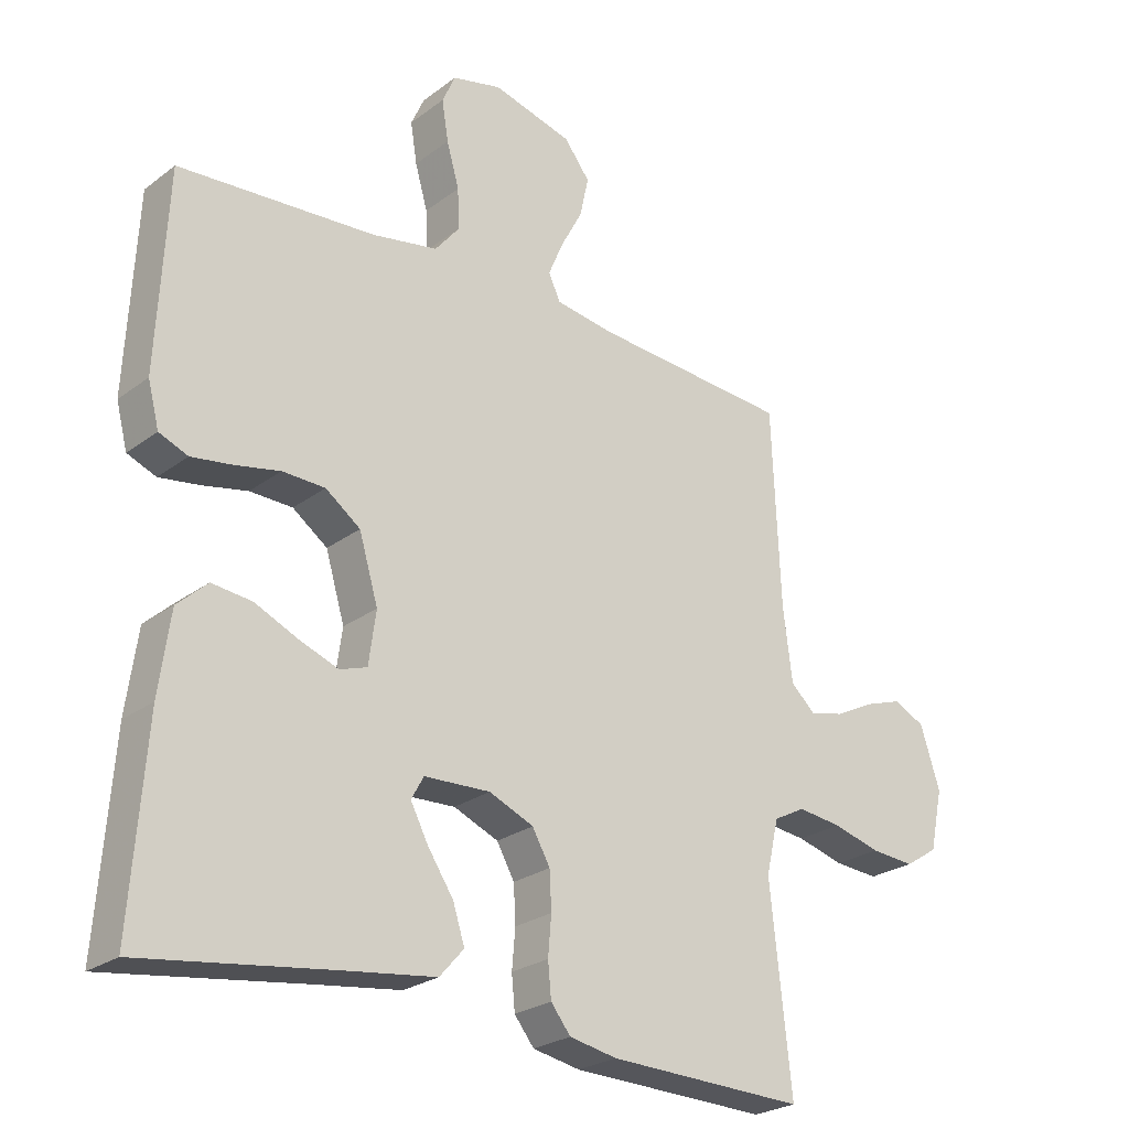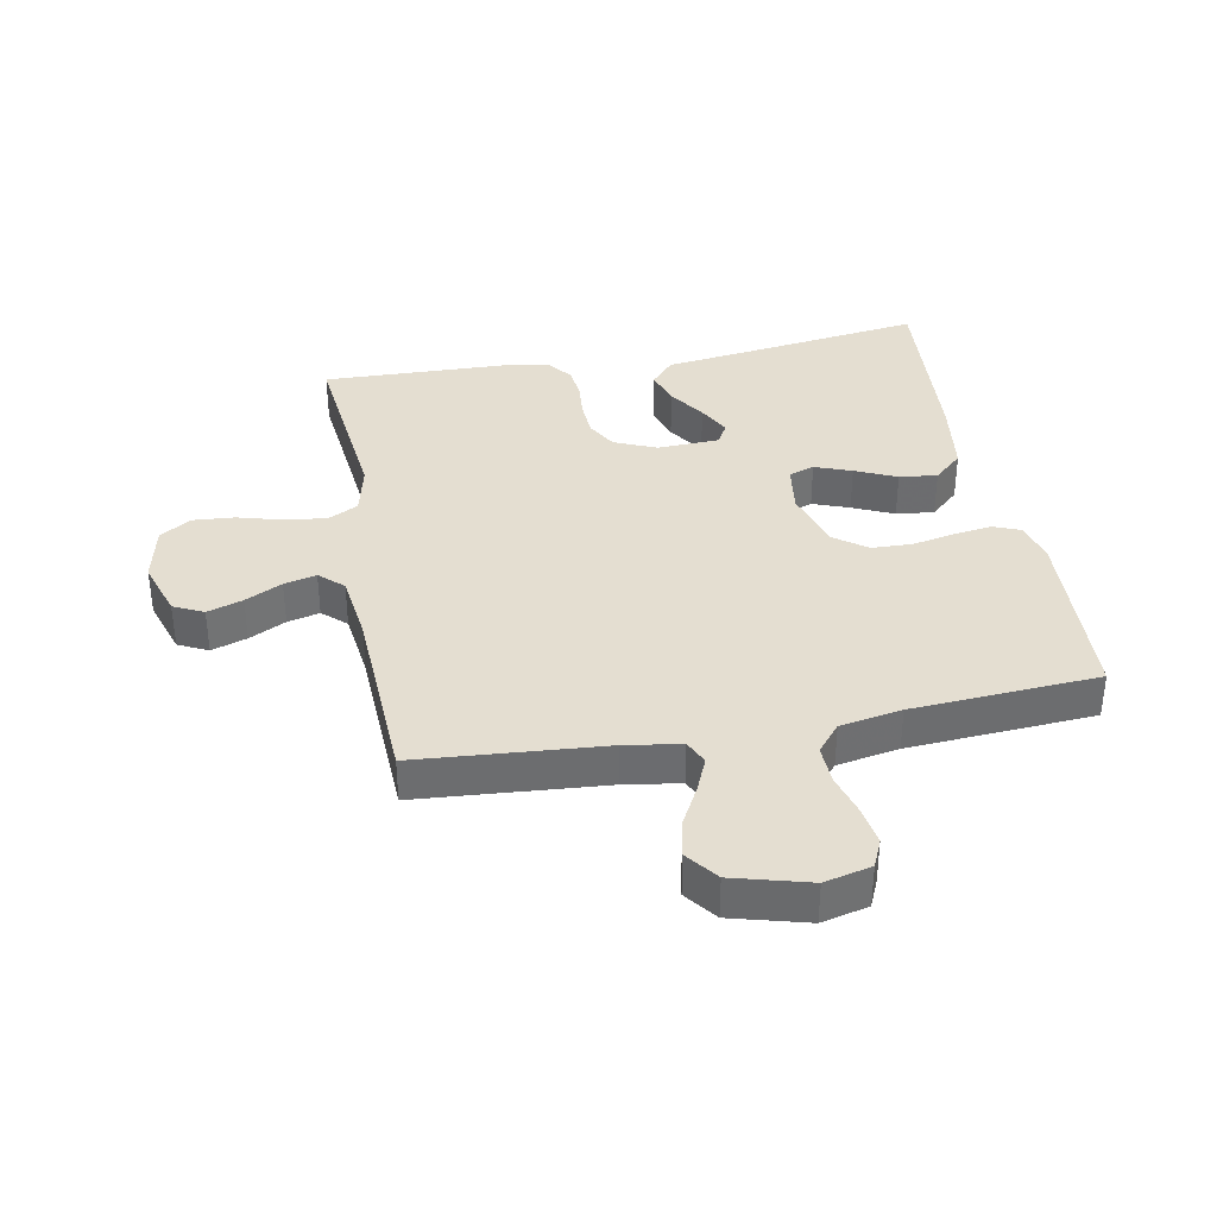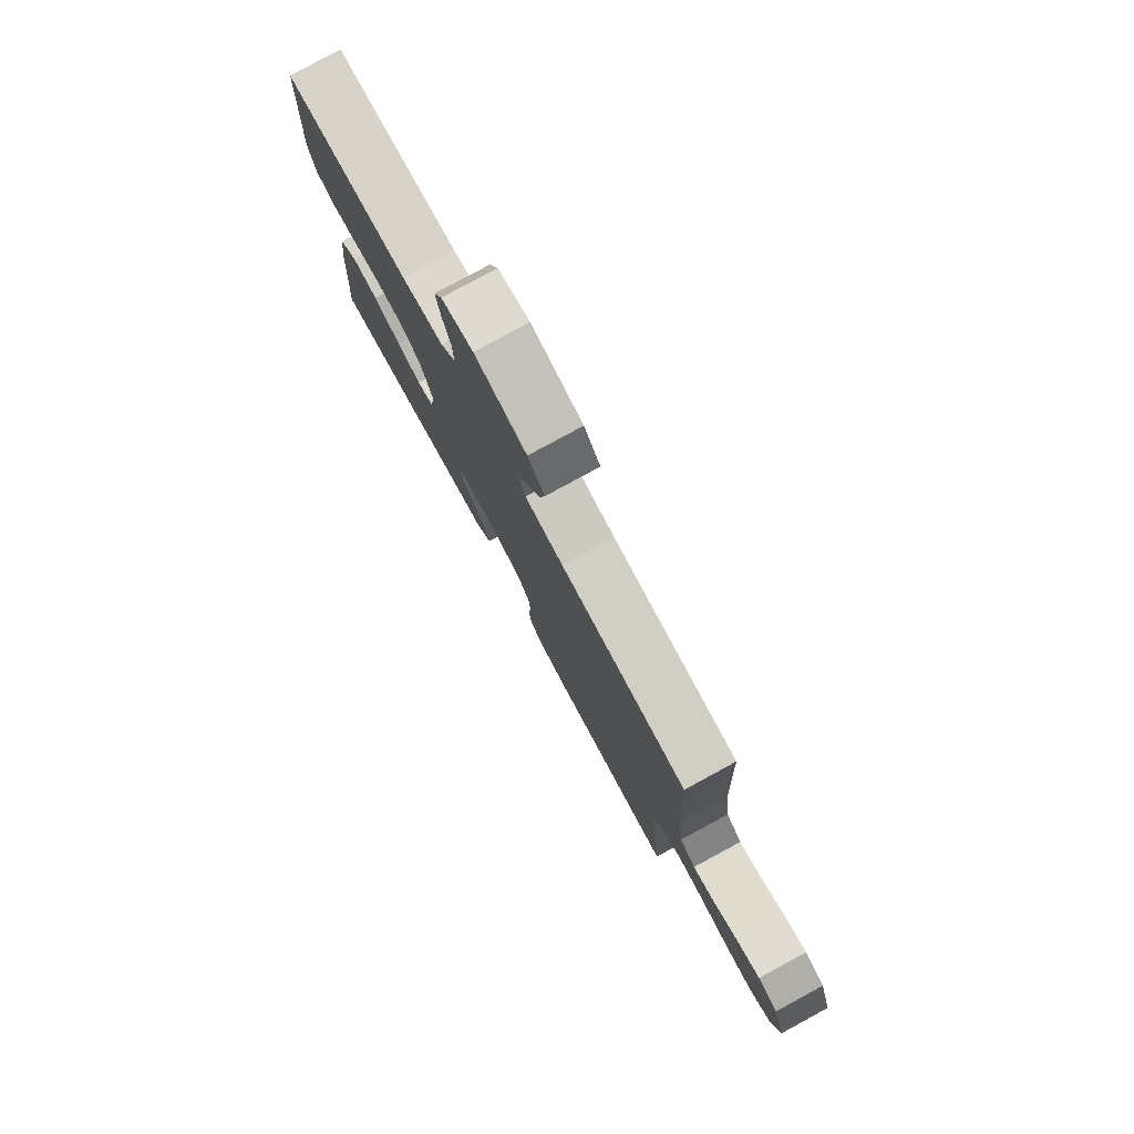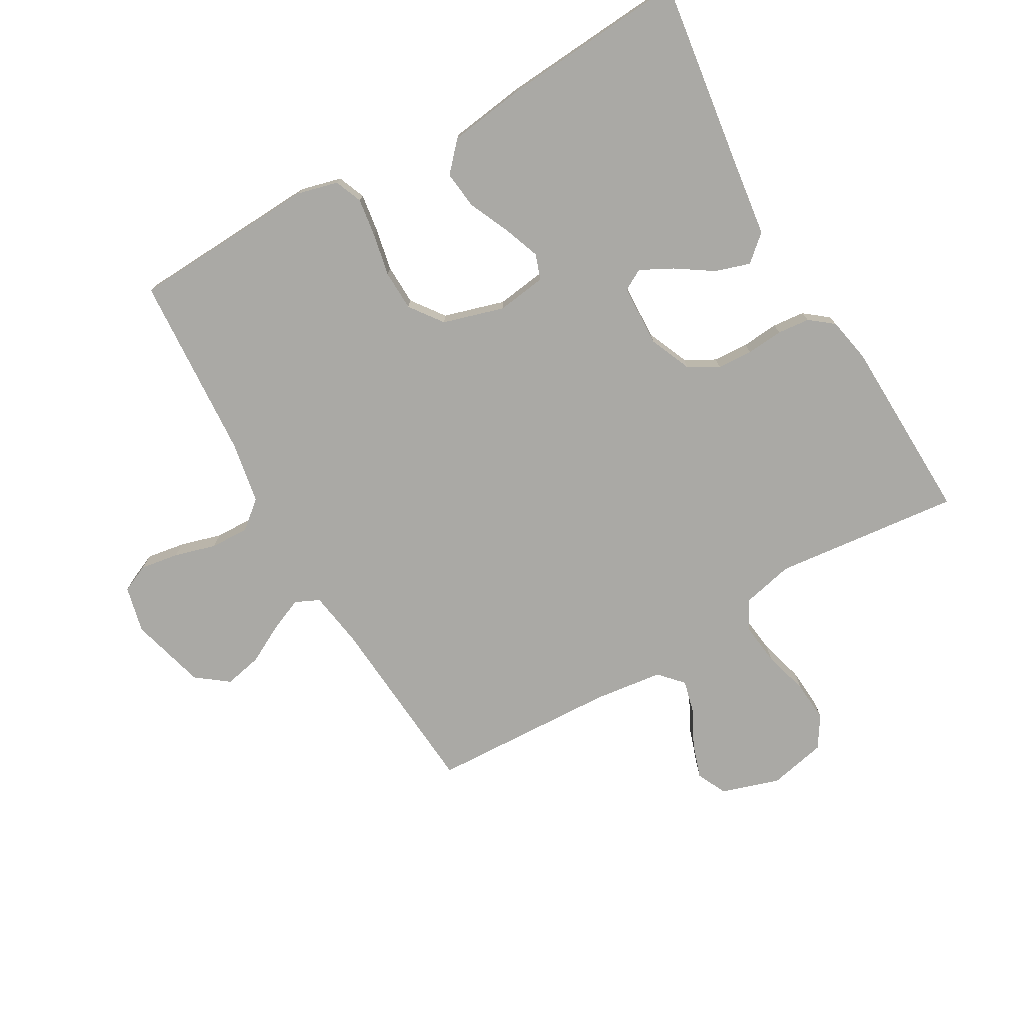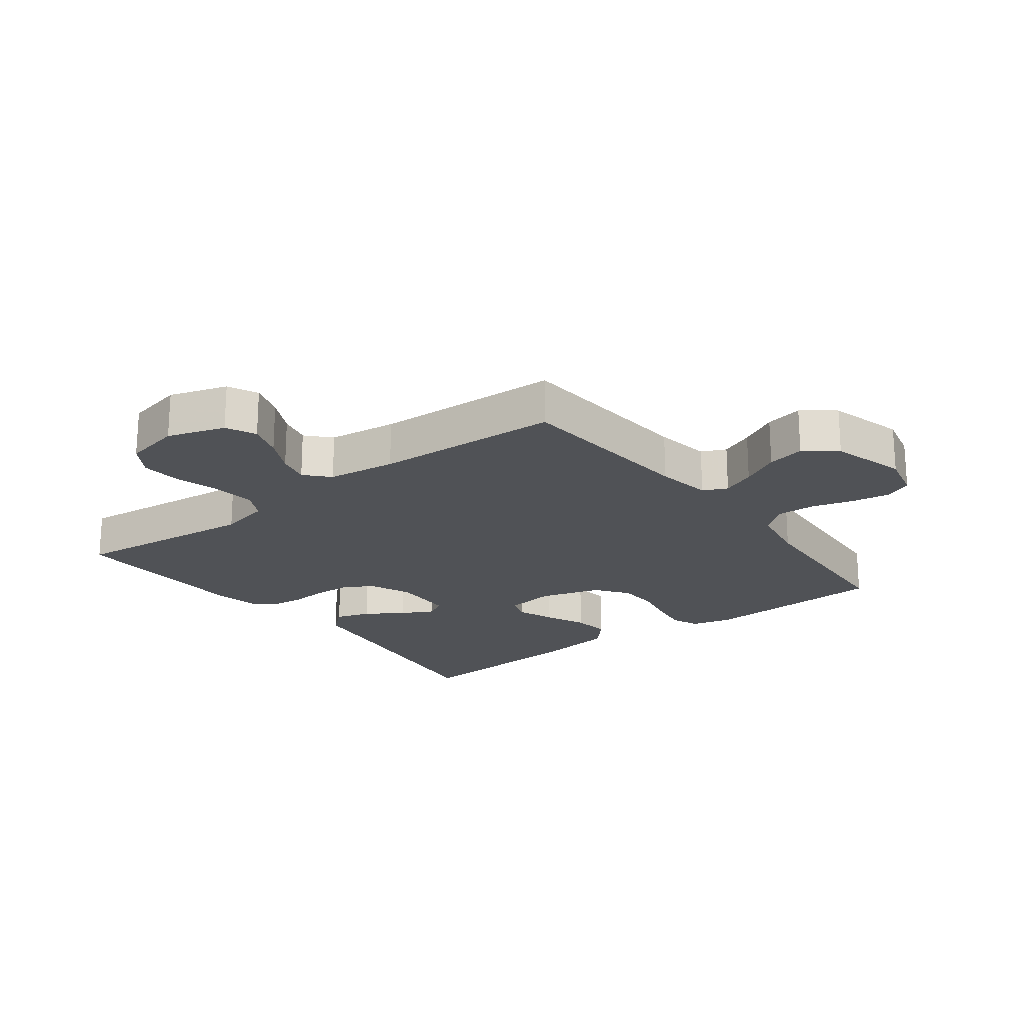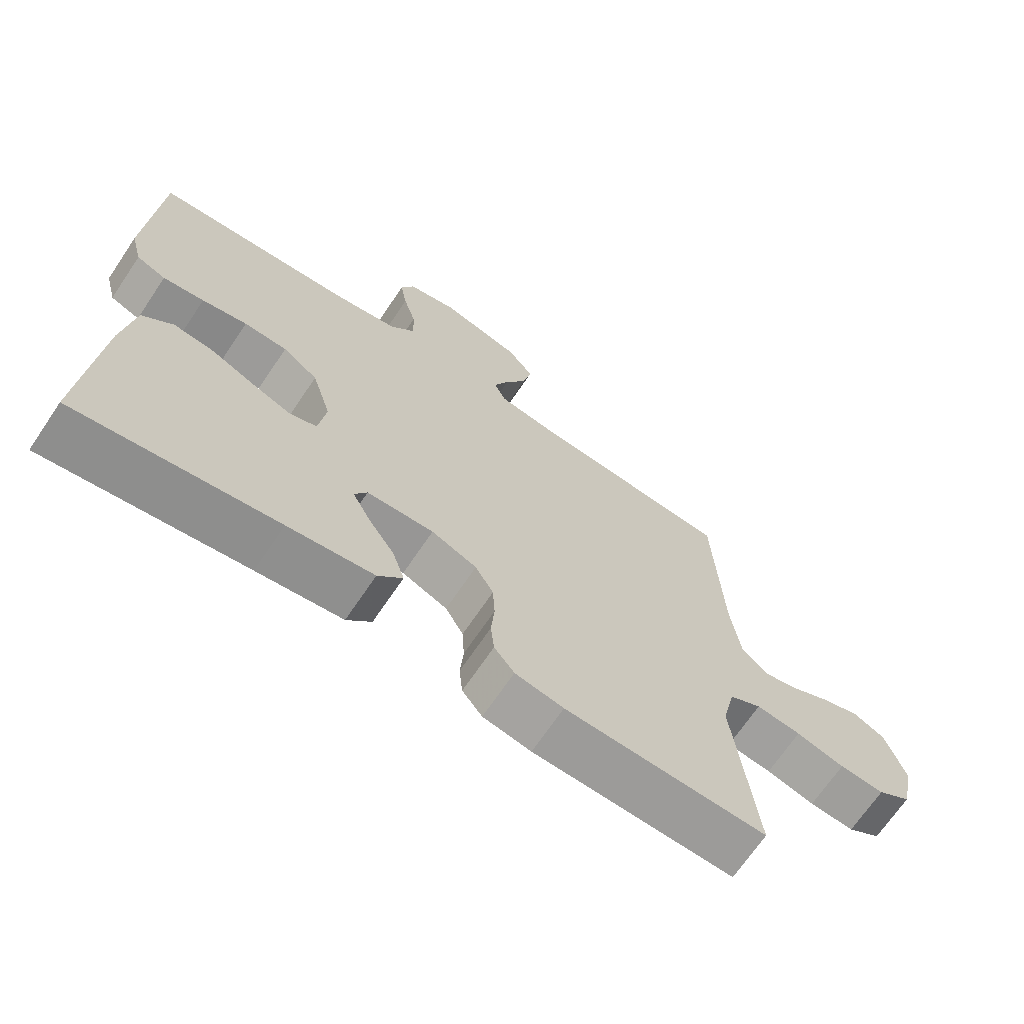
<metadata>
{"format":"obj","ext":"obj","renderer":"f3d","projection":"perspective","resolution":1024,"background":"white","views":[{"elev":-25.0,"azim":140.2,"up":"+Z"},{"elev":36.5,"azim":-10.6,"up":"+Y"},{"elev":79.6,"azim":-118.5,"up":"+Z"},{"elev":-75.3,"azim":119.9,"up":"+Y"},{"elev":-20.8,"azim":-52.7,"up":"+Y"},{"elev":-69.0,"azim":146.0,"up":"+Z"}]}
</metadata>
<code>
v 0.5 0.07 0.5
v 0.515 0.07 0.2
v 0.498 0.07 0.134
v 0.454 0.07 0.116
v 0.392 0.07 0.125
v 0.324 0.07 0.139
v 0.259 0.07 0.137
v 0.206 0.07 0.098
v 0.177 0.07 0
v 0.188 0.07 -0.08
v 0.229 0.07 -0.094
v 0.288 0.07 -0.072
v 0.354 0.07 -0.042
v 0.415 0.07 -0.035
v 0.461 0.07 -0.077
v 0.478 0.07 -0.2
v 0.5 0.07 -0.5
v 0.2 0.07 -0.458
v 0.072 0.07 -0.441
v 0.035 0.07 -0.399
v 0.053 0.07 -0.343
v 0.092 0.07 -0.284
v 0.119 0.07 -0.232
v 0.1 0.07 -0.198
v 0 0.07 -0.194
v -0.068 0.07 -0.223
v -0.095 0.07 -0.271
v -0.098 0.07 -0.328
v -0.093 0.07 -0.387
v -0.098 0.07 -0.439
v -0.128 0.07 -0.477
v -0.2 0.07 -0.491
v -0.5 0.07 -0.5
v -0.468 0.07 -0.2
v -0.487 0.07 -0.117
v -0.535 0.07 -0.092
v -0.602 0.07 -0.1
v -0.674 0.07 -0.12
v -0.741 0.07 -0.125
v -0.791 0.07 -0.093
v -0.811 0.07 0
v -0.781 0.07 0.093
v -0.733 0.07 0.116
v -0.676 0.07 0.097
v -0.617 0.07 0.067
v -0.565 0.07 0.054
v -0.527 0.07 0.089
v -0.513 0.07 0.2
v -0.5 0.07 0.5
v -0.2 0.07 0.523
v -0.11 0.07 0.537
v -0.092 0.07 0.576
v -0.115 0.07 0.63
v -0.148 0.07 0.692
v -0.161 0.07 0.753
v -0.122 0.07 0.804
v 0 0.07 0.837
v 0.075 0.07 0.819
v 0.095 0.07 0.774
v 0.085 0.07 0.712
v 0.066 0.07 0.645
v 0.064 0.07 0.583
v 0.101 0.07 0.538
v 0.2 0.07 0.52
v 0.5 0 0.5
v 0.515 0 0.2
v 0.498 0 0.134
v 0.454 0 0.116
v 0.392 0 0.125
v 0.324 0 0.139
v 0.259 0 0.137
v 0.206 0 0.098
v 0.177 0 0
v 0.188 0 -0.08
v 0.229 0 -0.094
v 0.288 0 -0.072
v 0.354 0 -0.042
v 0.415 0 -0.035
v 0.461 0 -0.077
v 0.478 0 -0.2
v 0.5 0 -0.5
v 0.2 0 -0.458
v 0.072 0 -0.441
v 0.035 0 -0.399
v 0.053 0 -0.343
v 0.092 0 -0.284
v 0.119 0 -0.232
v 0.1 0 -0.198
v 0 0 -0.194
v -0.068 0 -0.223
v -0.095 0 -0.271
v -0.098 0 -0.328
v -0.093 0 -0.387
v -0.098 0 -0.439
v -0.128 0 -0.477
v -0.2 0 -0.491
v -0.5 0 -0.5
v -0.468 0 -0.2
v -0.487 0 -0.117
v -0.535 0 -0.092
v -0.602 0 -0.1
v -0.674 0 -0.12
v -0.741 0 -0.125
v -0.791 0 -0.093
v -0.811 0 0
v -0.781 0 0.093
v -0.733 0 0.116
v -0.676 0 0.097
v -0.617 0 0.067
v -0.565 0 0.054
v -0.527 0 0.089
v -0.513 0 0.2
v -0.5 0 0.5
v -0.2 0 0.523
v -0.11 0 0.537
v -0.092 0 0.576
v -0.115 0 0.63
v -0.148 0 0.692
v -0.161 0 0.753
v -0.122 0 0.804
v 0 0 0.837
v 0.075 0 0.819
v 0.095 0 0.774
v 0.085 0 0.712
v 0.066 0 0.645
v 0.064 0 0.583
v 0.101 0 0.538
v 0.2 0 0.52
f 58 59 60 61
f 56 57 58 61
f 56 61 62
f 53 54 55 56
f 52 53 56 62
f 51 52 62 63
f 48 49 50
f 47 48 50 51
f 42 43 44 45
f 42 45 46
f 41 42 46
f 40 41 46
f 37 38 39 40
f 36 37 40 46
f 35 36 46 47
f 31 32 33 34
f 28 29 30 31
f 27 28 31 34
f 26 27 34 35
f 19 20 21 22
f 18 19 22 23
f 17 18 23
f 16 17 23 24
f 12 13 14 15
f 11 12 15 16
f 10 11 16 24
f 3 4 5 6
f 1 2 3 6
f 64 1 6 7
f 63 64 7 8
f 51 63 8 9
f 25 26 35 47
f 24 25 47 51
f 9 10 24 51
f 125 124 123 122
f 125 122 121 120
f 126 125 120
f 120 119 118 117
f 126 120 117 116
f 127 126 116 115
f 114 113 112
f 115 114 112 111
f 109 108 107 106
f 110 109 106
f 110 106 105
f 110 105 104
f 104 103 102 101
f 110 104 101 100
f 111 110 100 99
f 98 97 96 95
f 95 94 93 92
f 98 95 92 91
f 99 98 91 90
f 86 85 84 83
f 87 86 83 82
f 87 82 81
f 88 87 81 80
f 79 78 77 76
f 80 79 76 75
f 88 80 75 74
f 70 69 68 67
f 70 67 66 65
f 71 70 65 128
f 72 71 128 127
f 73 72 127 115
f 111 99 90 89
f 115 111 89 88
f 115 88 74 73
f 1 65 66 2
f 2 66 67 3
f 3 67 68 4
f 4 68 69 5
f 5 69 70 6
f 6 70 71 7
f 7 71 72 8
f 8 72 73 9
f 9 73 74 10
f 10 74 75 11
f 11 75 76 12
f 12 76 77 13
f 13 77 78 14
f 14 78 79 15
f 15 79 80 16
f 16 80 81 17
f 17 81 82 18
f 18 82 83 19
f 19 83 84 20
f 20 84 85 21
f 21 85 86 22
f 22 86 87 23
f 23 87 88 24
f 24 88 89 25
f 25 89 90 26
f 26 90 91 27
f 27 91 92 28
f 28 92 93 29
f 29 93 94 30
f 30 94 95 31
f 31 95 96 32
f 32 96 97 33
f 33 97 98 34
f 34 98 99 35
f 35 99 100 36
f 36 100 101 37
f 37 101 102 38
f 38 102 103 39
f 39 103 104 40
f 40 104 105 41
f 41 105 106 42
f 42 106 107 43
f 43 107 108 44
f 44 108 109 45
f 45 109 110 46
f 46 110 111 47
f 47 111 112 48
f 48 112 113 49
f 49 113 114 50
f 50 114 115 51
f 51 115 116 52
f 52 116 117 53
f 53 117 118 54
f 54 118 119 55
f 55 119 120 56
f 56 120 121 57
f 57 121 122 58
f 58 122 123 59
f 59 123 124 60
f 60 124 125 61
f 61 125 126 62
f 62 126 127 63
f 63 127 128 64
f 64 128 65 1

</code>
